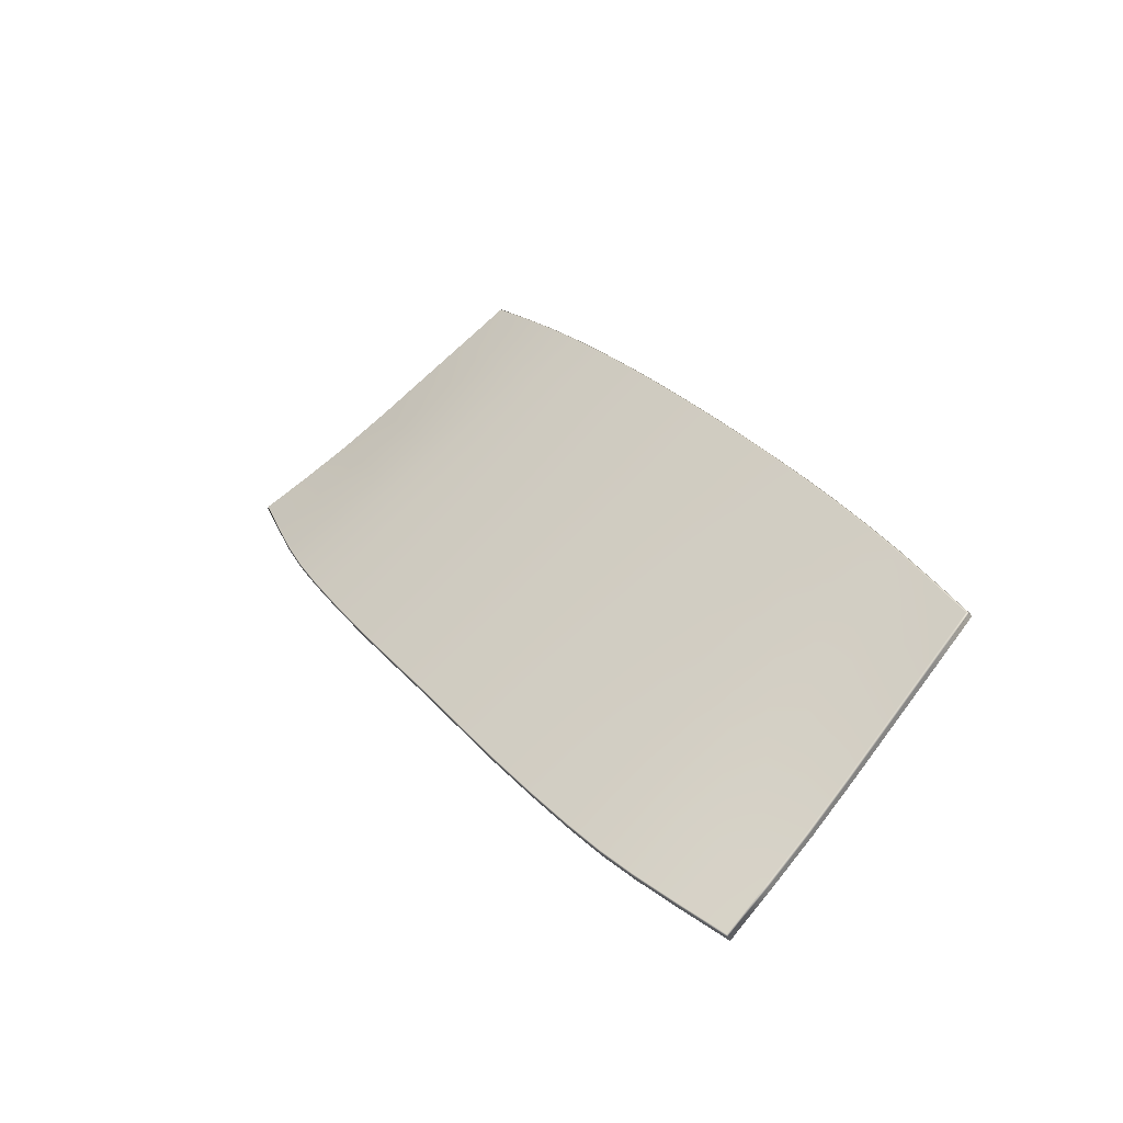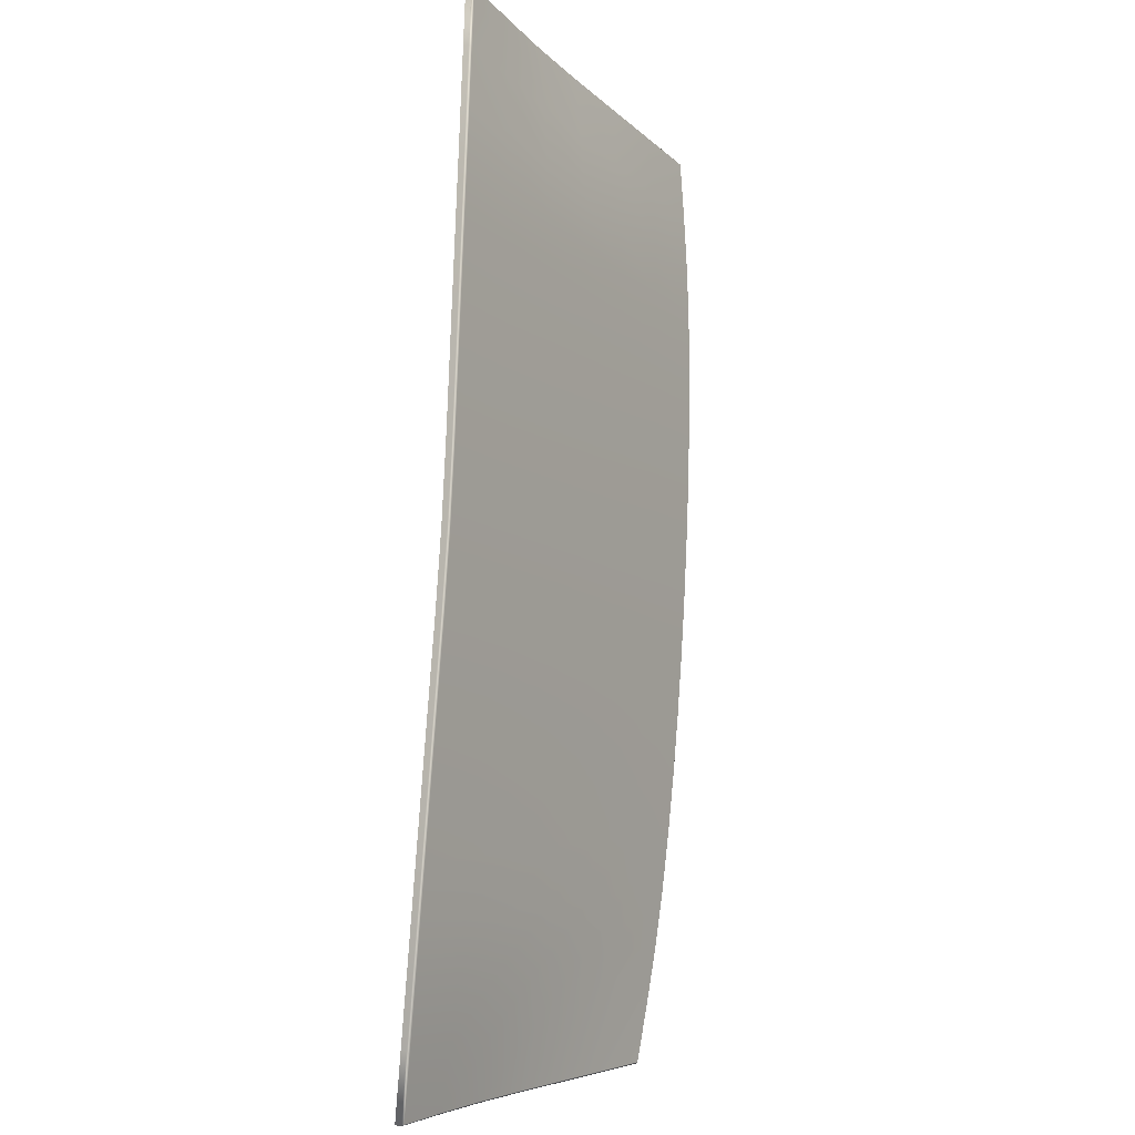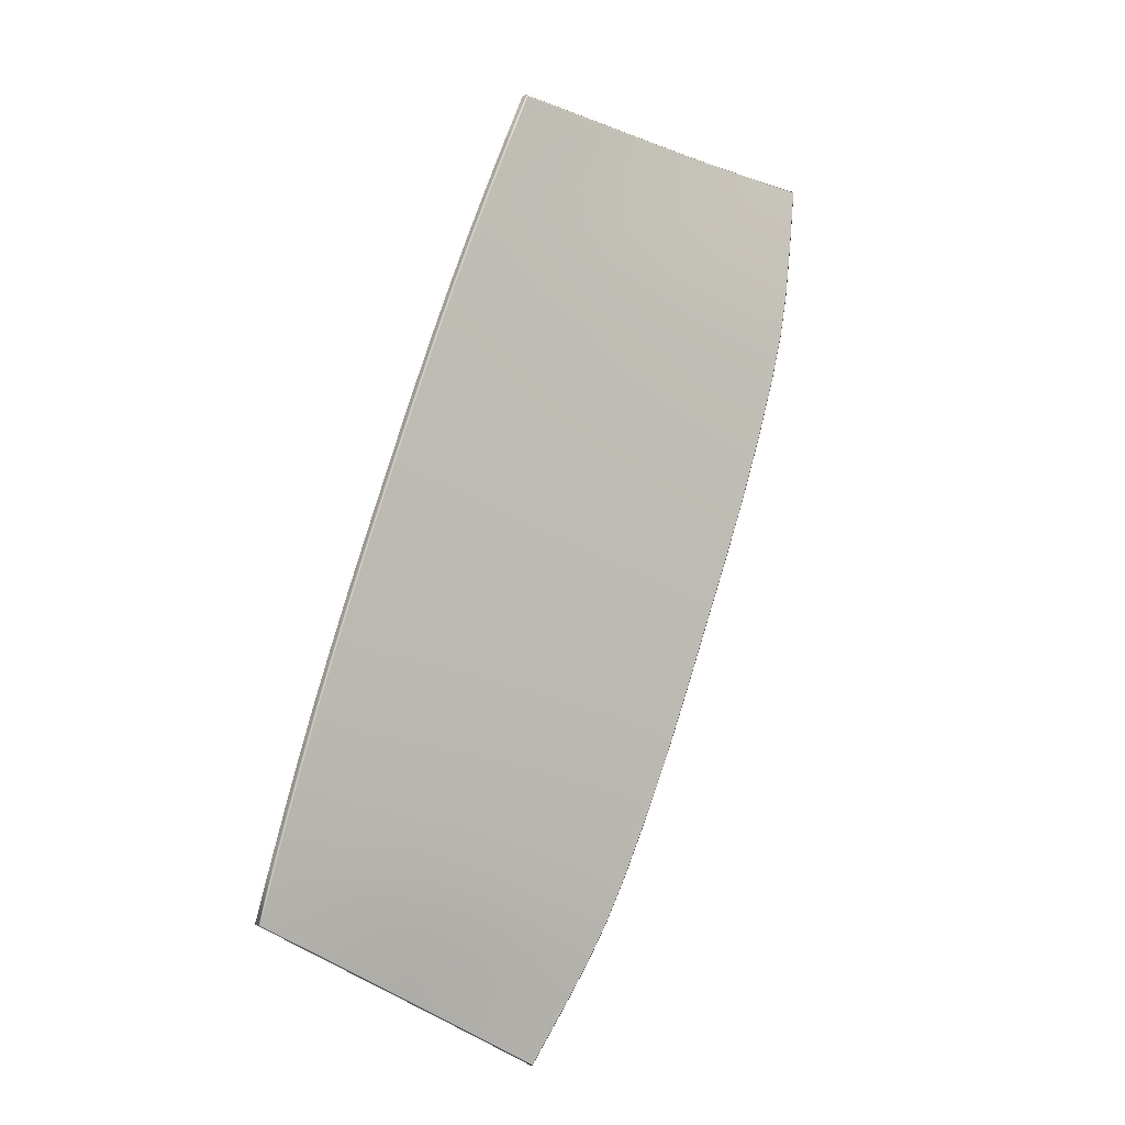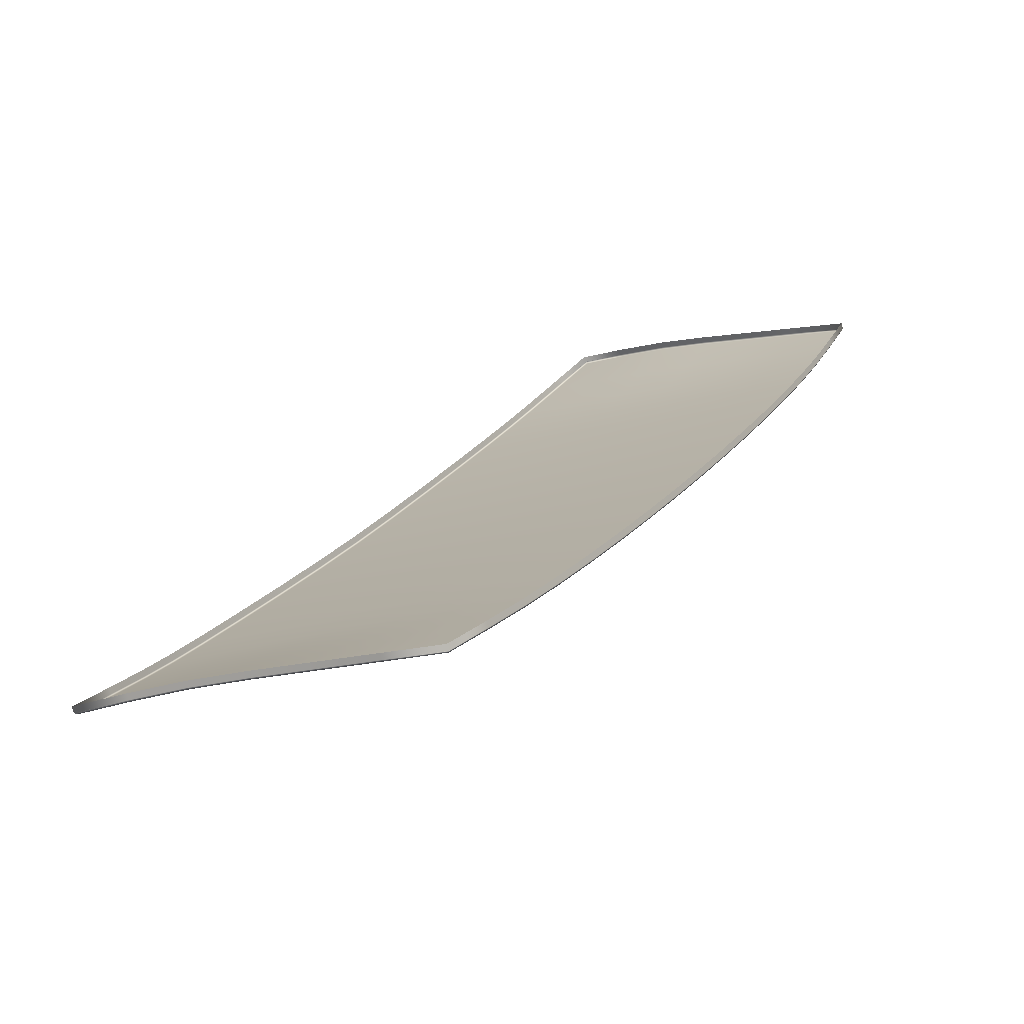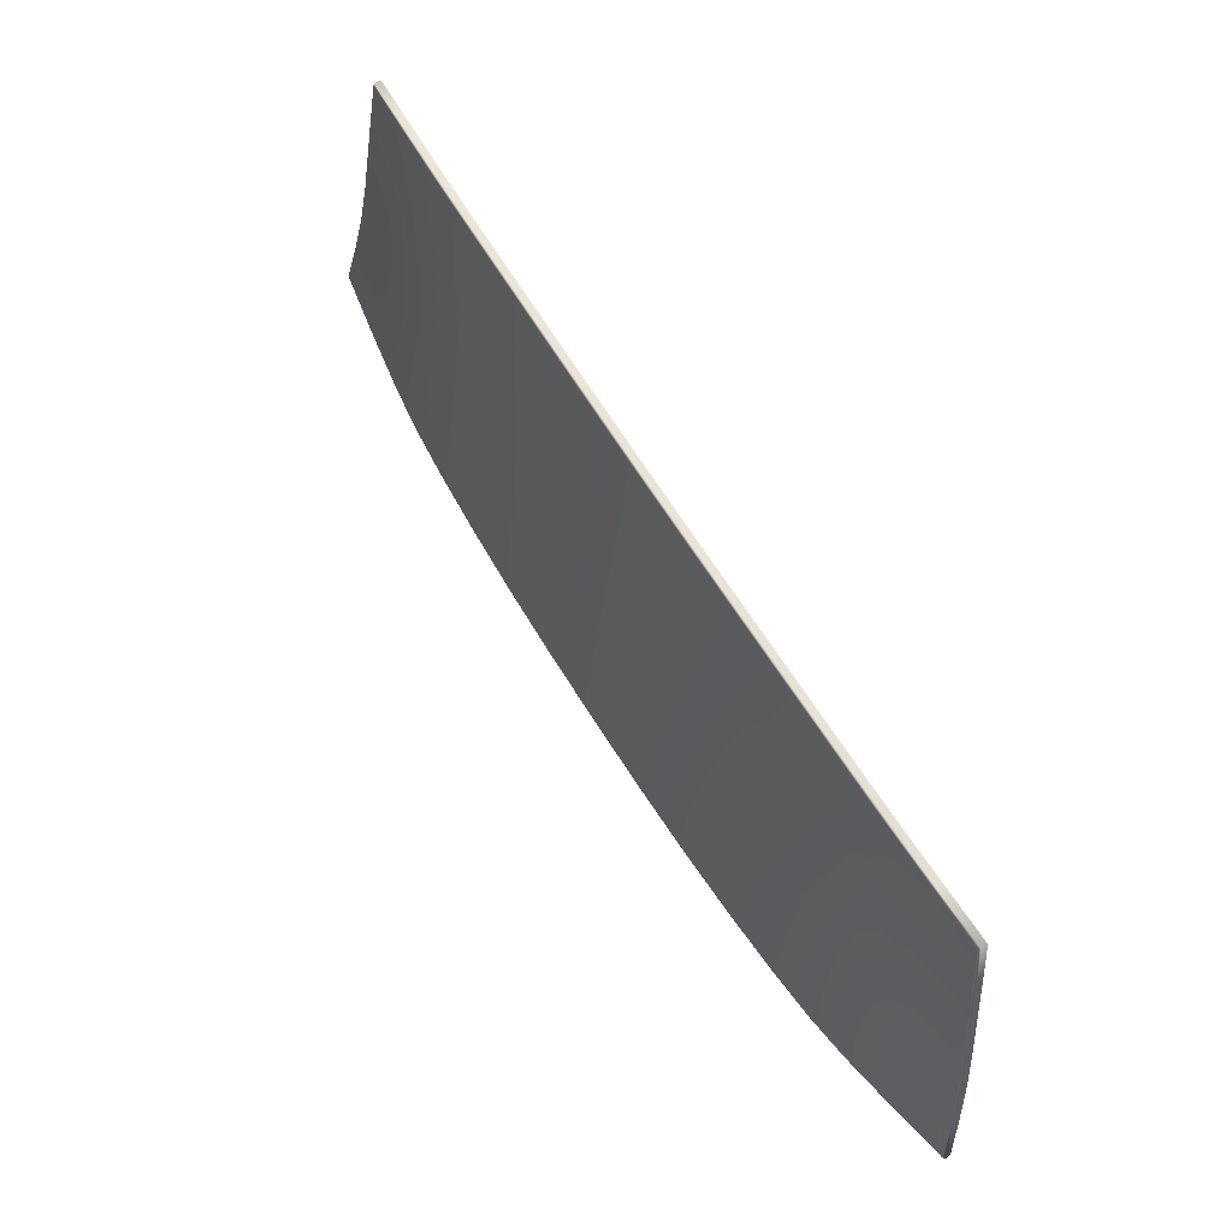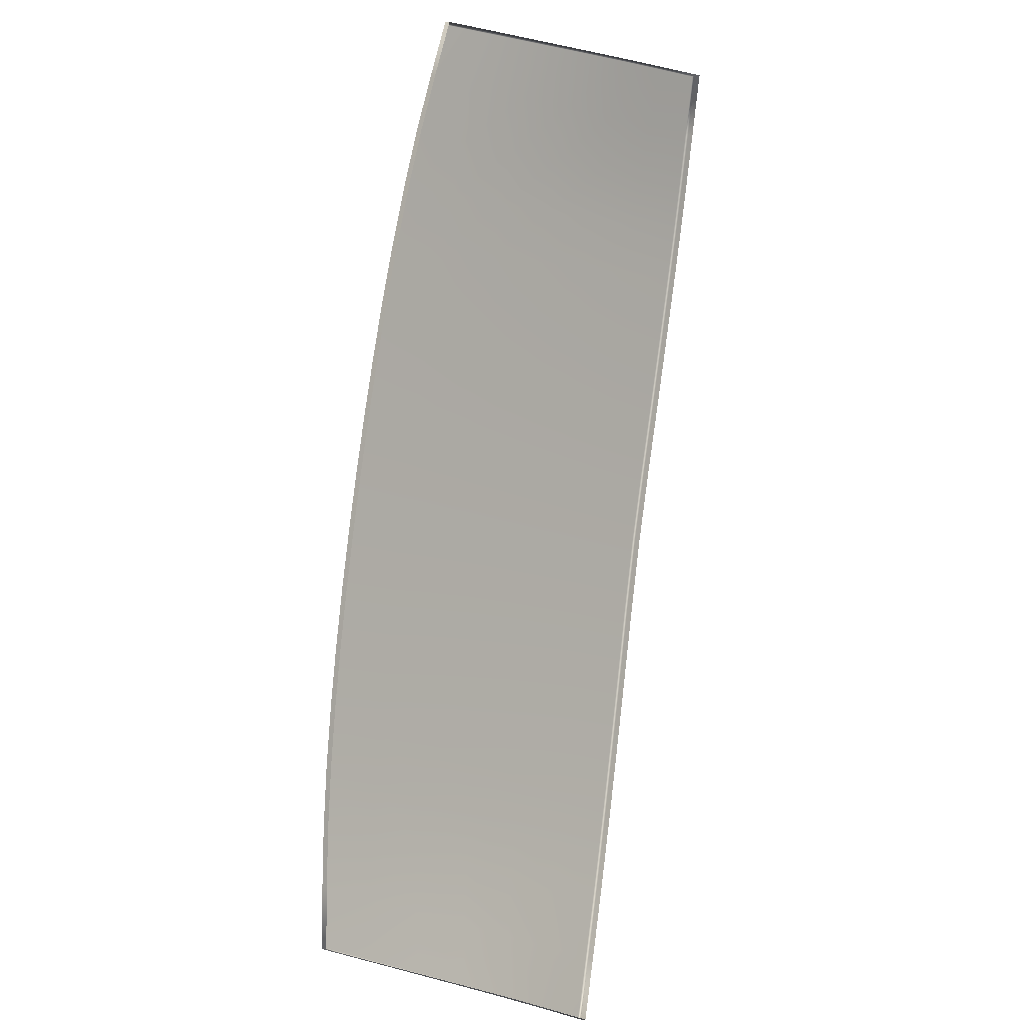
<metadata>
{"format":"obj","ext":"obj","renderer":"f3d","projection":"perspective","resolution":1024,"background":"white","views":[{"elev":27.0,"azim":13.5,"up":"+Z"},{"elev":-52.9,"azim":-94.4,"up":"+Y"},{"elev":79.8,"azim":-119.7,"up":"+Z"},{"elev":79.3,"azim":-46.7,"up":"+Y"},{"elev":6.7,"azim":40.1,"up":"+Y"},{"elev":36.6,"azim":100.5,"up":"+Y"}]}
</metadata>
<code>
o Rear_Window
v -1.046 -0.7601 1.013
v -0.9323 -0.6724 1.11
v -1.153 -0.6404 1.009
v -1.034 -0.5633 1.106
v -1.234 -0.5431 1.003
v -1.123 -0.4663 1.098
v -0.932 -0.8817 1.015
v -0.8276 -0.783 1.112
v -0.817 -1.003 1.013
v -0.723 -0.8936 1.11
v -0.7033 -1.116 1.009
v -0.6197 -1.001 1.106
v -0.6107 -1.202 1.003
v -0.5278 -1.096 1.098
v -0.7755 -0.7336 1.16
v -0.8752 -0.6285 1.159
v -0.974 -0.5247 1.154
v -1.068 -0.4279 1.146
v -0.9841 -0.931 0.966
v -0.8798 -0.8323 1.063
v -1.103 -0.804 0.9638
v -0.9893 -0.7163 1.061
v -1.213 -0.679 0.9605
v -1.094 -0.6018 1.057
v -1.29 -0.5816 0.9565
v -1.179 -0.5047 1.051
v -1.195 -0.5916 1.007
v -1.079 -0.5146 1.103
v -1.102 -0.6982 1.011
v -0.9842 -0.6167 1.108
v -0.9894 -0.8211 1.014
v -0.88 -0.7277 1.111
v -1.169 -0.414 1.091
v -1.276 -0.4864 0.9967
v -0.6761 -0.839 1.159
v -0.5779 -0.9434 1.154
v -0.4864 -1.042 1.146
v -0.8639 -1.057 0.9638
v -0.77 -0.9481 1.061
v -0.7452 -1.174 0.9605
v -0.6615 -1.059 1.057
v -0.6522 -1.255 0.9565
v -0.5693 -1.149 1.051
v -0.6569 -1.161 1.007
v -0.5736 -1.049 1.103
v -0.7583 -1.062 1.011
v -0.6703 -0.9485 1.108
v -0.8747 -0.9424 1.014
v -0.7754 -0.8383 1.111
v -0.4782 -1.144 1.091
v -0.5564 -1.247 0.9967
v -0.8253 -0.681 1.16
v -0.9251 -0.576 1.157
v -1.021 -0.4761 1.151
v -1.115 -0.3778 1.138
v -1.253 -0.6301 0.9589
v -1.137 -0.5531 1.055
v -1.162 -0.739 0.9621
v -1.043 -0.6575 1.059
v -1.044 -0.8678 0.9653
v -0.9347 -0.7744 1.063
v -1.223 -0.4502 1.043
v -1.33 -0.5226 0.9522
v -0.7257 -0.7863 1.16
v -0.6263 -0.8917 1.157
v -0.5319 -0.993 1.151
v -0.439 -1.093 1.138
v -0.6986 -1.217 0.9589
v -0.6153 -1.105 1.055
v -0.8023 -1.119 0.9621
v -0.7143 -1.005 1.059
v -0.9243 -0.9944 0.9653
v -0.825 -0.8903 1.063
v -0.5173 -1.196 1.043
v -0.5955 -1.299 0.9522
v -1.269 -0.7141 0.9038
v -1.106 -0.2904 1.17
v -1.156 -0.8442 0.9068
v -1.419 -0.4888 0.8991
v -1.34 -0.617 0.9017
v -1.315 -0.4229 0.9805
v -1.21 -0.3566 1.074
v -1.008 -0.3859 1.185
v -0.9099 -0.4825 1.194
v -0.814 -0.5809 1.199
v -1.032 -0.9765 0.9091
v -0.7833 -1.227 0.9038
v -0.3513 -1.089 1.17
v -0.907 -1.108 0.9068
v -0.5667 -1.39 0.8991
v -0.6904 -1.304 0.9017
v -0.4951 -1.289 0.9805
v -0.4232 -1.189 1.074
v -0.7192 -0.6804 1.201
v -0.4412 -0.9846 1.185
v -0.5321 -0.8817 1.194
v -0.6251 -0.7805 1.199
v -1.216 -0.7762 0.9052
v -1.159 -0.3235 1.122
v -1.095 -0.9107 0.9083
v -1.379 -0.5561 0.9004
v -1.307 -0.6653 0.9027
v -1.367 -0.4559 0.9387
v -1.263 -0.3898 1.026
v -0.7665 -0.6306 1.2
v -1.057 -0.3381 1.178
v -0.9585 -0.434 1.19
v -0.8617 -0.5315 1.197
v -0.8424 -1.171 0.9052
v -0.3872 -1.139 1.122
v -0.97 -1.042 0.9083
v -0.6317 -1.346 0.9004
v -0.7367 -1.268 0.9027
v -0.531 -1.34 0.9387
v -0.4592 -1.239 1.026
v -0.6721 -0.7304 1.2
v -0.3962 -1.036 1.178
v -0.4864 -0.933 1.19
v -0.5784 -0.8309 1.197
v -1.271 -0.7164 0.9135
v -1.272 -0.7167 0.91
v -1.111 -0.2968 1.176
v -1.11 -0.2931 1.176
v -1.159 -0.847 0.913
v -1.159 -0.8466 0.9164
v -1.421 -0.4924 0.9088
v -1.423 -0.4907 0.9053
v -1.344 -0.6193 0.9079
v -1.344 -0.6188 0.9114
v -1.318 -0.4276 0.9889
v -1.319 -0.4249 0.9866
v -1.214 -0.359 1.08
v -1.214 -0.3617 1.082
v -1.014 -0.3906 1.192
v -1.011 -0.3885 1.191
v -0.9159 -0.4873 1.201
v -0.9131 -0.4852 1.201
v -0.8171 -0.5837 1.205
v -0.8198 -0.5859 1.206
v -1.035 -0.9794 0.9153
v -1.035 -0.9789 0.9188
v -0.7861 -1.23 0.91
v -0.7858 -1.23 0.9135
v -0.3542 -1.092 1.176
v -0.3579 -1.093 1.176
v -0.9096 -1.11 0.9164
v -0.9099 -1.111 0.913
v -0.5689 -1.394 0.9053
v -0.5704 -1.392 0.9088
v -0.6924 -1.307 0.9114
v -0.6928 -1.308 0.9079
v -0.4973 -1.293 0.9866
v -0.5 -1.293 0.9889
v -0.4284 -1.192 1.082
v -0.4257 -1.193 1.08
v -0.7248 -0.6857 1.208
v -0.7223 -0.6833 1.207
v -0.444 -0.9879 1.191
v -0.4462 -0.9906 1.192
v -0.5351 -0.8848 1.201
v -0.5373 -0.8875 1.201
v -0.6304 -0.7861 1.206
v -0.6281 -0.7835 1.205
v -1.22 -0.7789 0.9114
v -1.219 -0.7786 0.9149
v -1.162 -0.326 1.128
v -1.162 -0.3287 1.13
v -1.098 -0.9135 0.9145
v -1.097 -0.9131 0.918
v -1.382 -0.5582 0.9067
v -1.382 -0.5577 0.9101
v -1.31 -0.6678 0.9089
v -1.31 -0.6675 0.9124
v -1.371 -0.4578 0.945
v -1.371 -0.4606 0.9472
v -1.266 -0.392 1.032
v -1.266 -0.3946 1.035
v -0.7696 -0.6334 1.207
v -0.7722 -0.6357 1.207
v -1.06 -0.3407 1.184
v -1.063 -0.3428 1.184
v -0.9618 -0.4367 1.197
v -0.9647 -0.4387 1.197
v -0.8649 -0.5343 1.203
v -0.8677 -0.5364 1.204
v -0.845 -1.174 0.9149
v -0.8453 -1.175 0.9114
v -0.3926 -1.142 1.13
v -0.3899 -1.142 1.128
v -0.9725 -1.045 0.918
v -0.973 -1.045 0.9145
v -0.6334 -1.349 0.9101
v -0.6339 -1.349 0.9067
v -0.739 -1.271 0.9124
v -0.7394 -1.271 0.9089
v -0.5358 -1.343 0.9472
v -0.5331 -1.343 0.945
v -0.4642 -1.242 1.035
v -0.4615 -1.243 1.032
v -0.6775 -0.7358 1.207
v -0.6751 -0.7333 1.207
v -0.4012 -1.043 1.184
v -0.399 -1.04 1.184
v -0.4915 -0.9389 1.197
v -0.4893 -0.9361 1.197
v -0.5836 -0.8366 1.204
v -0.5814 -0.834 1.203
f 2 32 52 16
f 32 8 15 52
f 64 200 156 15
f 184 138 85 108
f 4 30 53 17
f 30 2 16 53
f 16 52 179 139
f 138 178 105 85
f 6 28 54 18
f 28 4 17 54
f 137 184 108 84
f 182 137 84 107
f 176 132 82 104
f 33 6 18 55
f 135 182 107 83
f 123 180 106 77
f 171 129 25 63
f 166 123 77 99
f 56 23 3 27
f 25 56 27 5
f 5 27 57 26
f 27 3 24 57
f 57 24 4 28
f 26 57 28 6
f 121 172 102 76
f 168 124 78 100
f 58 21 1 29
f 23 58 29 3
f 3 29 59 24
f 29 1 22 59
f 59 22 2 30
f 24 59 30 4
f 165 125 21 58
f 190 72 19 141
f 60 19 7 31
f 21 60 31 1
f 1 31 61 22
f 31 7 20 61
f 61 20 8 32
f 22 61 32 2
f 132 166 99 82
f 34 5 26 62
f 62 26 6 33
f 133 33 55 167
f 127 174 103 79
f 172 128 80 102
f 63 25 5 34
f 131 176 104 81
f 10 35 64 49
f 163 207 119 97
f 157 201 116 94
f 49 64 15 8
f 12 36 65 47
f 66 204 161 36
f 47 65 35 10
f 14 37 66 45
f 67 202 159 37
f 207 160 96 119
f 45 66 36 12
f 155 199 115 93
f 203 144 88 117
f 205 158 95 118
f 50 67 37 14
f 152 197 114 92
f 42 13 44 68
f 68 44 11 40
f 143 40 70 186
f 13 43 69 44
f 43 14 45 69
f 69 45 12 41
f 44 69 41 11
f 195 142 87 113
f 40 11 46 70
f 70 46 9 38
f 147 191 111 89
f 11 41 71 46
f 41 12 47 71
f 71 47 10 39
f 46 71 39 9
f 148 193 112 90
f 38 9 48 72
f 72 48 7 19
f 191 140 86 111
f 9 39 73 48
f 39 10 49 73
f 73 49 8 20
f 48 73 20 7
f 196 153 51 75
f 178 157 94 105
f 74 50 14 43
f 51 74 43 13
f 197 148 90 114
f 199 152 92 115
f 75 51 13 42
f 151 195 113 91
f 120 165 58 23
f 125 169 60 21
f 167 55 181 122
f 177 62 33 133
f 170 127 79 101
f 169 141 19 60
f 126 171 63 175
f 129 173 56 25
f 174 131 81 103
f 173 120 23 56
f 175 63 34 130
f 128 170 101 80
f 180 135 83 106
f 130 34 62 177
f 52 15 156 179
f 53 16 139 185
f 55 18 134 181
f 124 164 98 78
f 54 17 136 183
f 18 54 183 134
f 140 168 100 86
f 17 53 185 136
f 194 68 40 143
f 186 70 38 146
f 188 145 202 67
f 154 188 67 50
f 146 38 72 190
f 142 187 109 87
f 149 196 75 192
f 192 75 42 150
f 150 42 68 194
f 144 189 110 88
f 153 198 74 51
f 193 151 91 112
f 198 154 50 74
f 189 155 93 110
f 158 203 117 95
f 35 162 200 64
f 37 159 204 66
f 187 147 89 109
f 36 161 206 65
f 160 205 118 96
f 65 206 162 35
f 201 163 97 116
f 121 164 165 120
f 164 124 125 165
f 123 166 167 122
f 166 132 133 167
f 124 168 169 125
f 168 140 141 169
f 127 170 171 126
f 170 128 129 171
f 128 172 173 129
f 172 121 120 173
f 131 174 175 130
f 174 127 126 175
f 132 176 177 133
f 176 131 130 177
f 157 178 179 156
f 178 138 139 179
f 135 180 181 134
f 180 123 122 181
f 137 182 183 136
f 182 135 134 183
f 138 184 185 139
f 184 137 136 185
f 143 186 187 142
f 186 146 147 187
f 145 188 189 144
f 188 154 155 189
f 146 190 191 147
f 190 141 140 191
f 149 192 193 148
f 192 150 151 193
f 150 194 195 151
f 194 143 142 195
f 153 196 197 152
f 196 149 148 197
f 154 198 199 155
f 198 153 152 199
f 156 200 201 157
f 200 162 163 201
f 159 202 203 158
f 202 145 144 203
f 161 204 205 160
f 204 159 158 205
f 162 206 207 163
f 206 161 160 207
f 164 121 76 98

</code>
